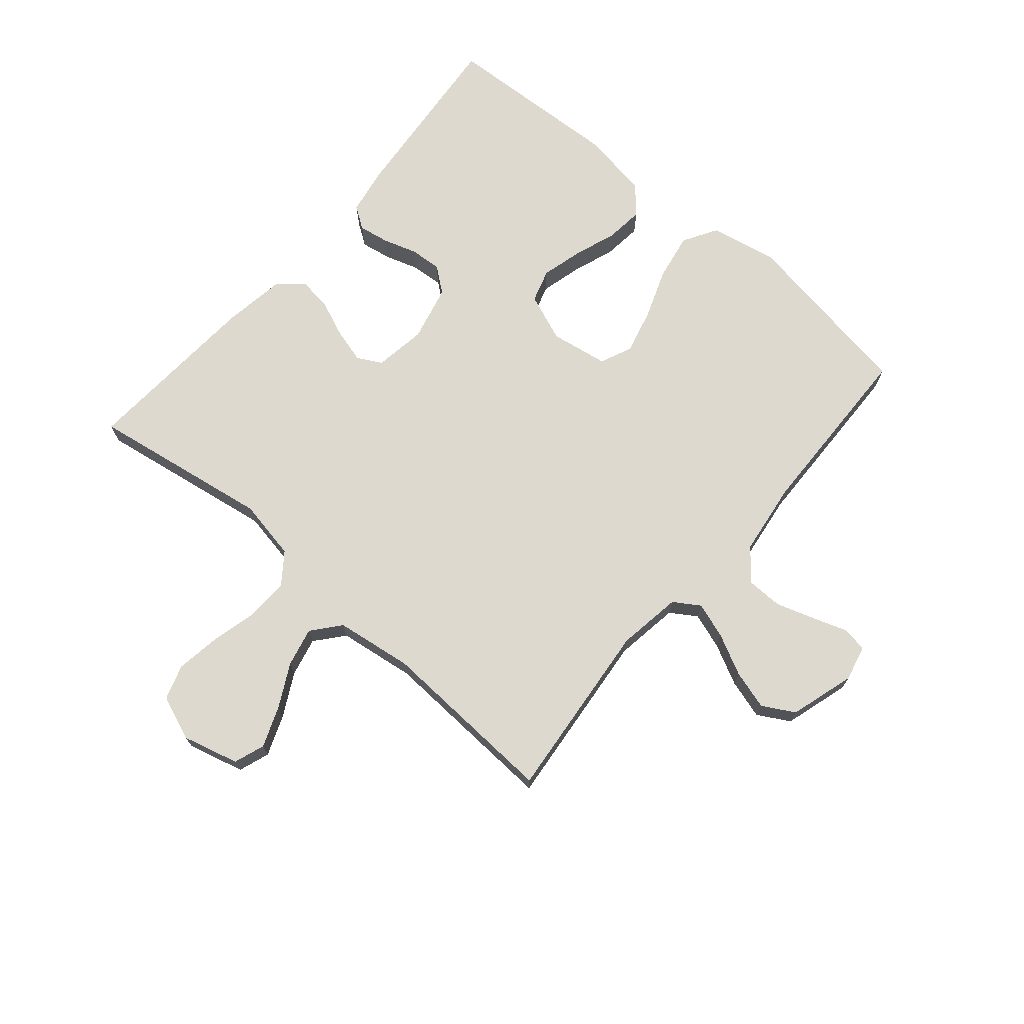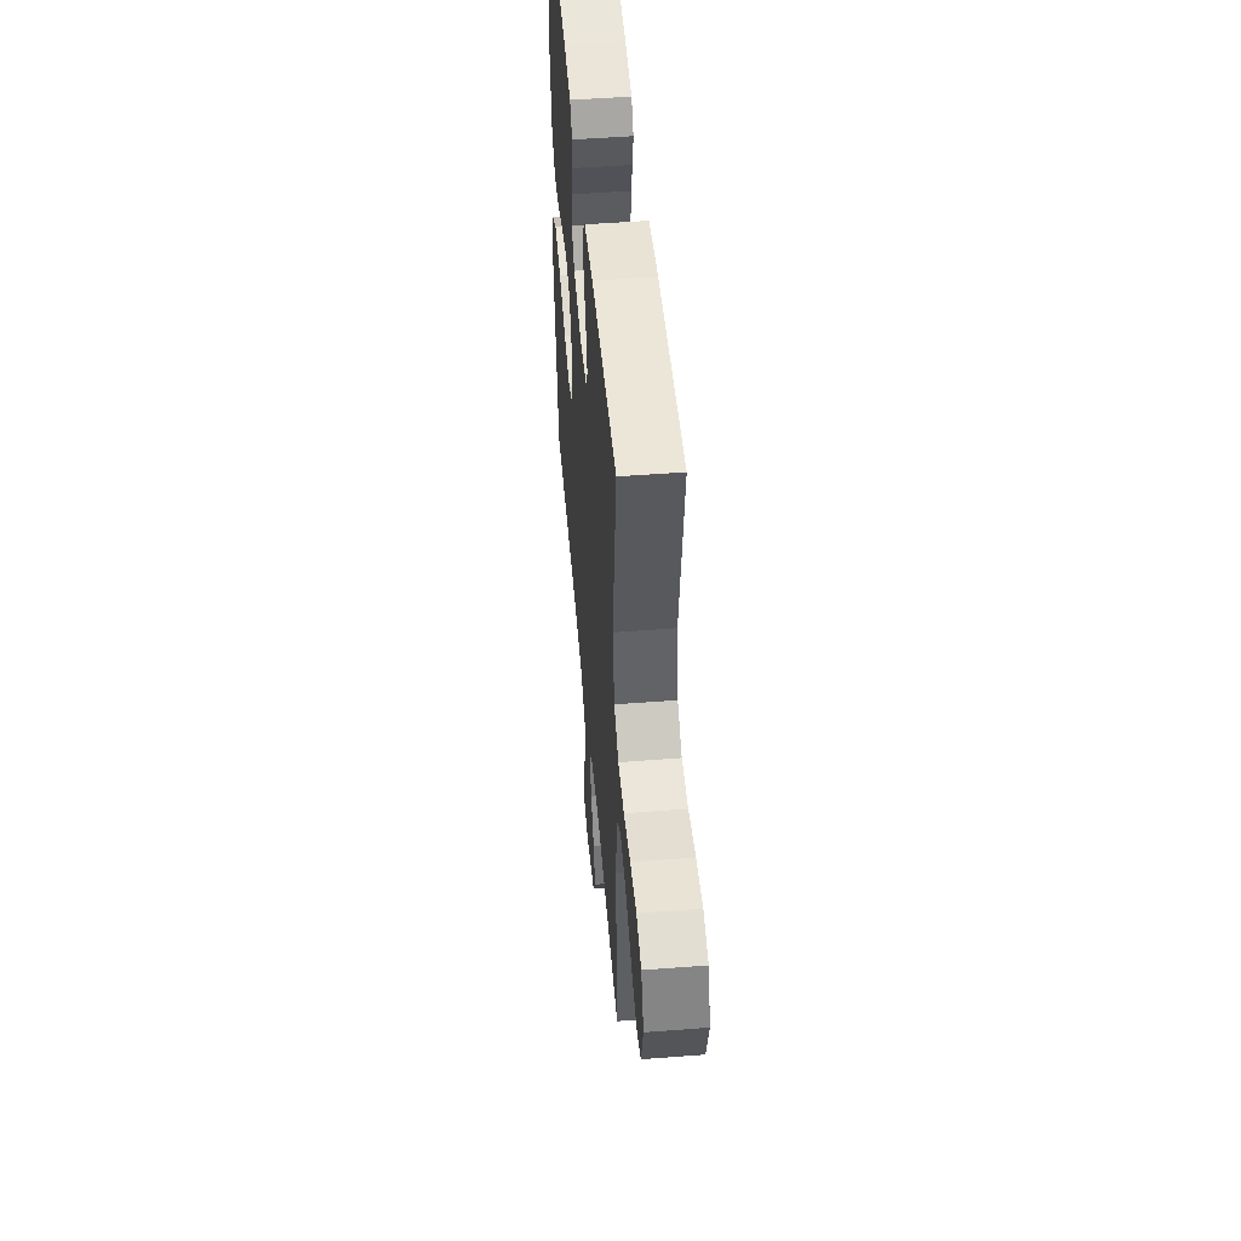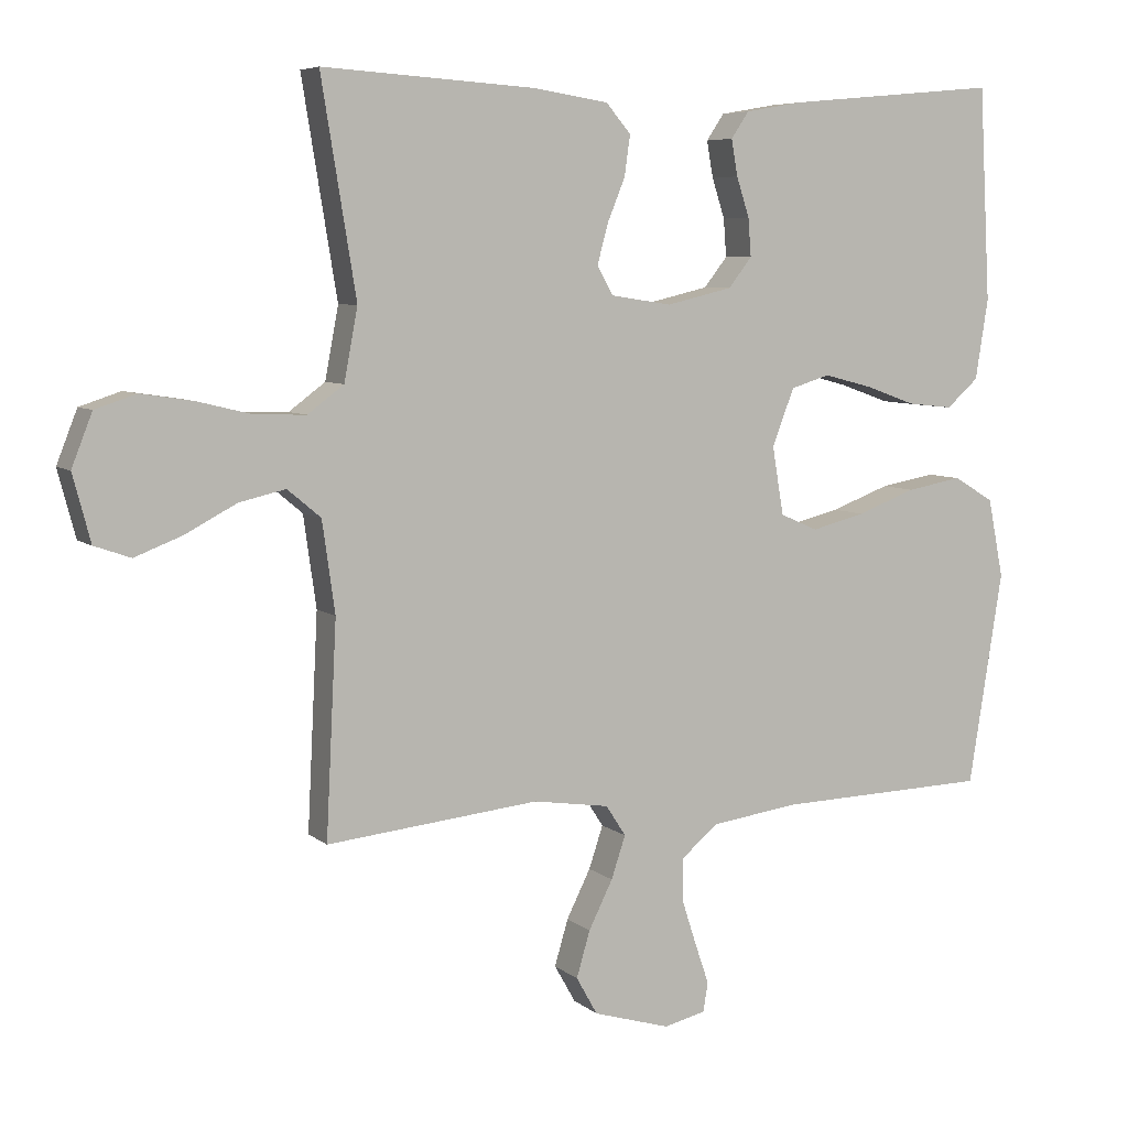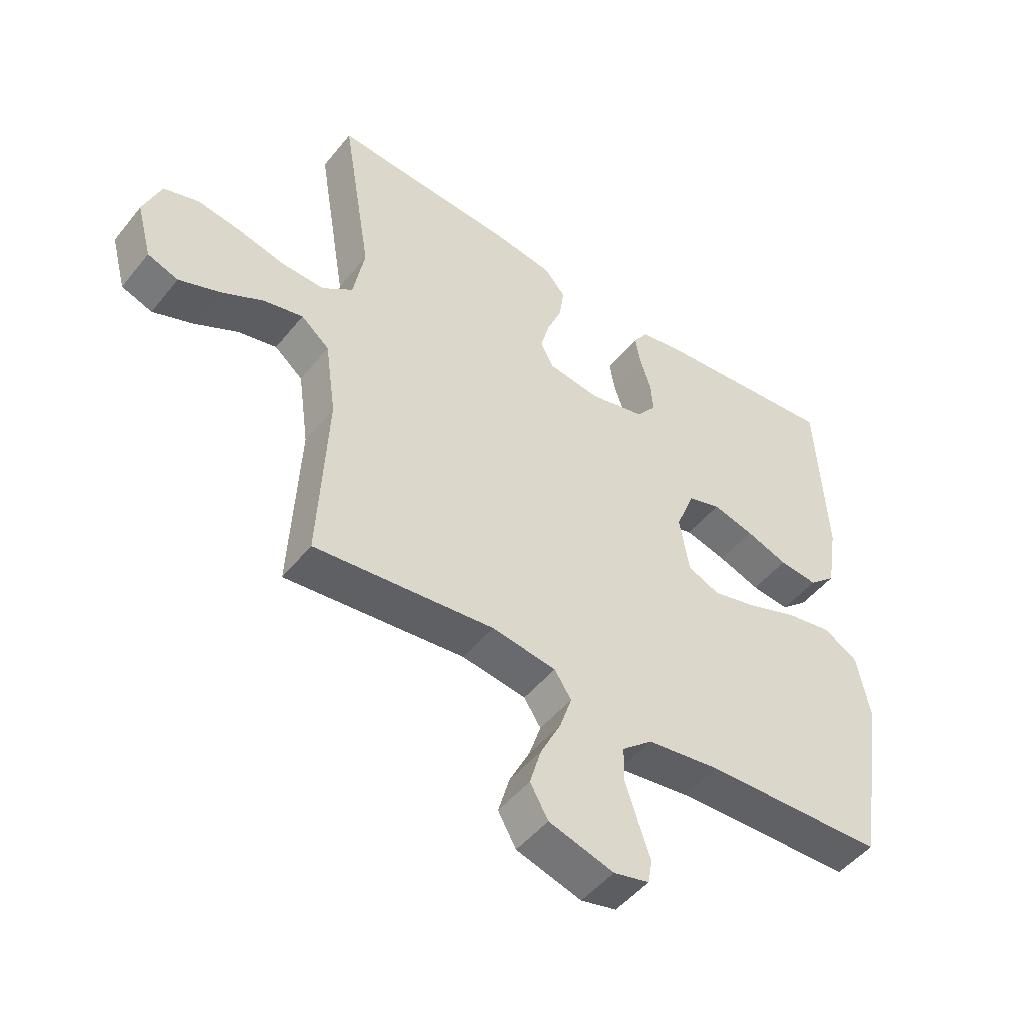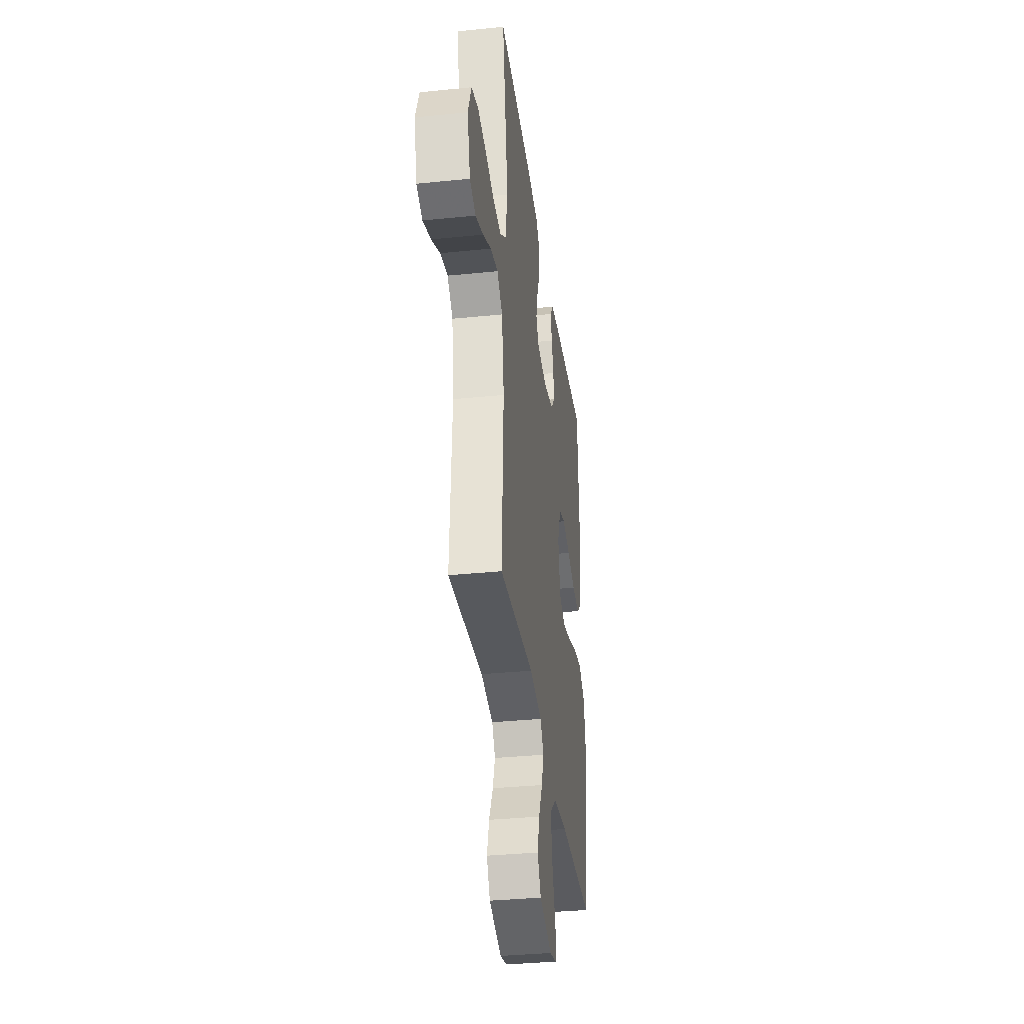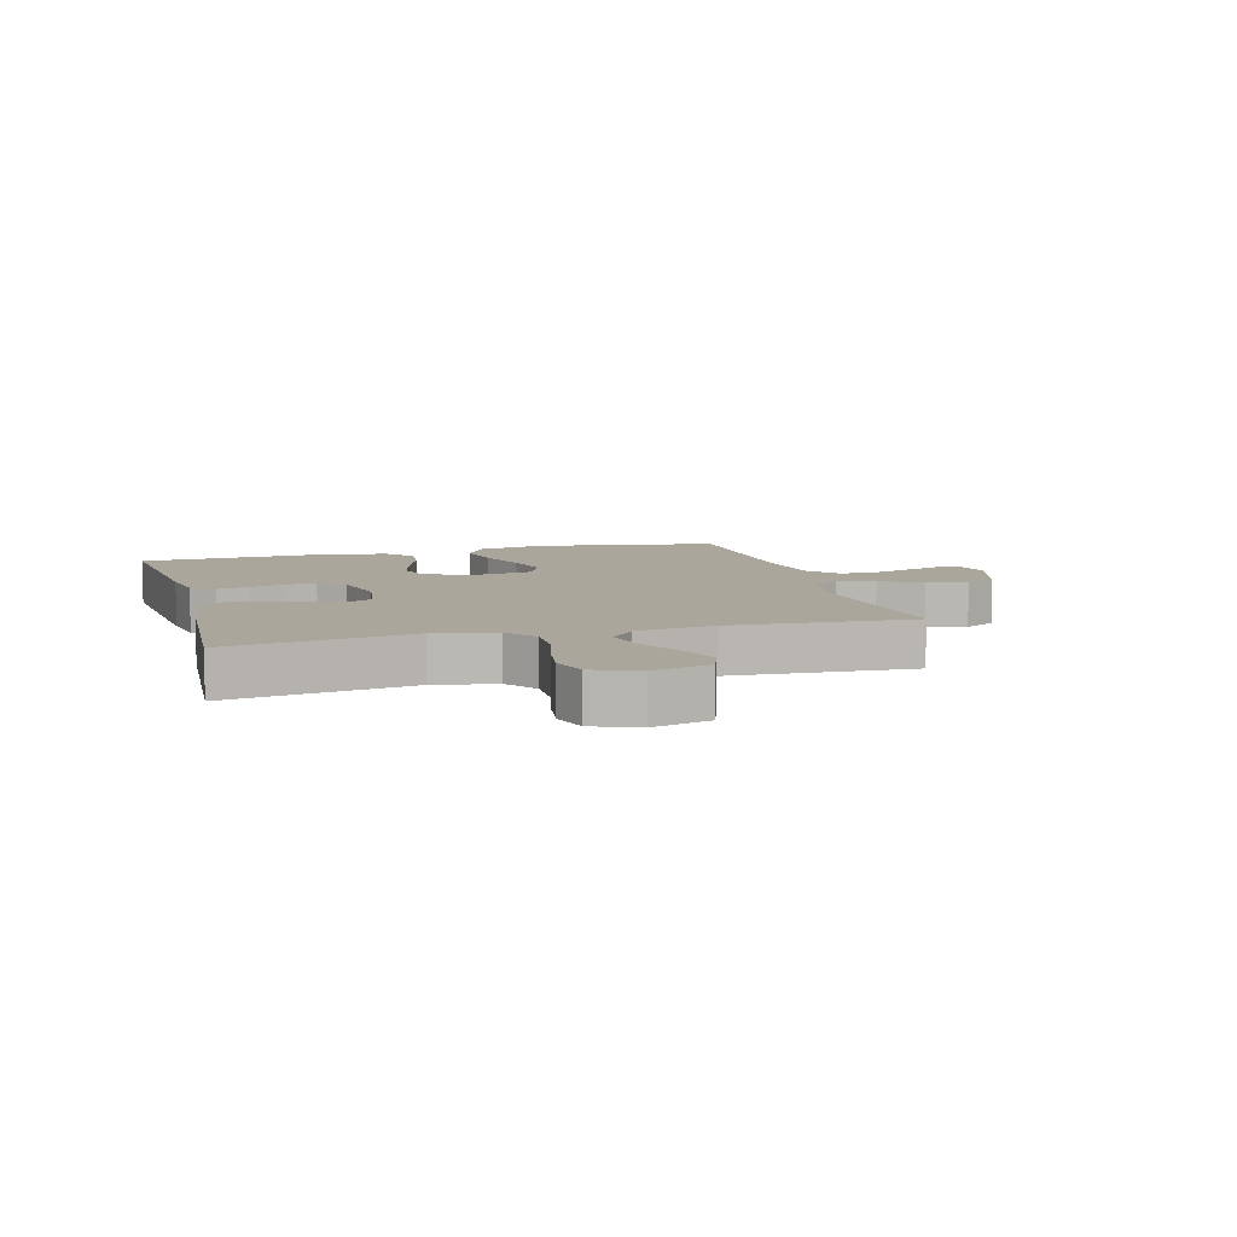
<metadata>
{"format":"obj","ext":"obj","renderer":"f3d","projection":"perspective","resolution":1024,"background":"white","views":[{"elev":71.4,"azim":130.6,"up":"+Y"},{"elev":50.1,"azim":85.1,"up":"+Z"},{"elev":6.5,"azim":154.5,"up":"+Z"},{"elev":-48.8,"azim":143.0,"up":"+Z"},{"elev":-35.1,"azim":97.7,"up":"+Z"},{"elev":8.0,"azim":74.6,"up":"+Y"}]}
</metadata>
<code>
v 0.5 0.07 0.5
v 0.451 0.07 0.2
v 0.47 0.07 0.099
v 0.521 0.07 0.061
v 0.592 0.07 0.063
v 0.67 0.07 0.082
v 0.743 0.07 0.093
v 0.801 0.07 0.074
v 0.83 0.07 0
v 0.805 0.07 -0.094
v 0.754 0.07 -0.112
v 0.687 0.07 -0.086
v 0.615 0.07 -0.048
v 0.55 0.07 -0.033
v 0.503 0.07 -0.072
v 0.485 0.07 -0.2
v 0.5 0.07 -0.5
v 0.2 0.07 -0.469
v 0.093 0.07 -0.485
v 0.065 0.07 -0.528
v 0.085 0.07 -0.588
v 0.119 0.07 -0.656
v 0.138 0.07 -0.721
v 0.108 0.07 -0.774
v 0 0.07 -0.806
v -0.059 0.07 -0.792
v -0.066 0.07 -0.751
v -0.046 0.07 -0.693
v -0.025 0.07 -0.628
v -0.026 0.07 -0.569
v -0.077 0.07 -0.526
v -0.2 0.07 -0.509
v -0.5 0.07 -0.5
v -0.548 0.07 -0.2
v -0.526 0.07 -0.089
v -0.469 0.07 -0.055
v -0.391 0.07 -0.069
v -0.308 0.07 -0.1
v -0.233 0.07 -0.119
v -0.18 0.07 -0.096
v -0.164 0.07 0
v -0.195 0.07 0.08
v -0.25 0.07 0.097
v -0.319 0.07 0.079
v -0.389 0.07 0.054
v -0.453 0.07 0.047
v -0.498 0.07 0.087
v -0.516 0.07 0.2
v -0.5 0.07 0.5
v -0.2 0.07 0.472
v -0.12 0.07 0.458
v -0.095 0.07 0.421
v -0.104 0.07 0.37
v -0.122 0.07 0.314
v -0.126 0.07 0.261
v -0.093 0.07 0.219
v 0 0.07 0.197
v 0.086 0.07 0.21
v 0.108 0.07 0.25
v 0.093 0.07 0.306
v 0.068 0.07 0.367
v 0.06 0.07 0.424
v 0.095 0.07 0.465
v 0.2 0.07 0.481
v 0.5 0 0.5
v 0.451 0 0.2
v 0.47 0 0.099
v 0.521 0 0.061
v 0.592 0 0.063
v 0.67 0 0.082
v 0.743 0 0.093
v 0.801 0 0.074
v 0.83 0 0
v 0.805 0 -0.094
v 0.754 0 -0.112
v 0.687 0 -0.086
v 0.615 0 -0.048
v 0.55 0 -0.033
v 0.503 0 -0.072
v 0.485 0 -0.2
v 0.5 0 -0.5
v 0.2 0 -0.469
v 0.093 0 -0.485
v 0.065 0 -0.528
v 0.085 0 -0.588
v 0.119 0 -0.656
v 0.138 0 -0.721
v 0.108 0 -0.774
v 0 0 -0.806
v -0.059 0 -0.792
v -0.066 0 -0.751
v -0.046 0 -0.693
v -0.025 0 -0.628
v -0.026 0 -0.569
v -0.077 0 -0.526
v -0.2 0 -0.509
v -0.5 0 -0.5
v -0.548 0 -0.2
v -0.526 0 -0.089
v -0.469 0 -0.055
v -0.391 0 -0.069
v -0.308 0 -0.1
v -0.233 0 -0.119
v -0.18 0 -0.096
v -0.164 0 0
v -0.195 0 0.08
v -0.25 0 0.097
v -0.319 0 0.079
v -0.389 0 0.054
v -0.453 0 0.047
v -0.498 0 0.087
v -0.516 0 0.2
v -0.5 0 0.5
v -0.2 0 0.472
v -0.12 0 0.458
v -0.095 0 0.421
v -0.104 0 0.37
v -0.122 0 0.314
v -0.126 0 0.261
v -0.093 0 0.219
v 0 0 0.197
v 0.086 0 0.21
v 0.108 0 0.25
v 0.093 0 0.306
v 0.068 0 0.367
v 0.06 0 0.424
v 0.095 0 0.465
v 0.2 0 0.481
f 64 1 2
f 63 64 2
f 62 63 2
f 61 62 2
f 60 61 2
f 59 60 2 3
f 58 59 3 4
f 57 58 4
f 56 57 4
f 52 53 54
f 51 52 54
f 50 51 54
f 49 50 54
f 48 49 54
f 47 48 54
f 46 47 54
f 45 46 54
f 44 45 54
f 43 44 54 55
f 42 43 55 56
f 36 37 38
f 35 36 38
f 34 35 38
f 33 34 38
f 32 33 38
f 31 32 38 39
f 30 31 39 40
f 26 27 28
f 25 26 28
f 24 25 28
f 23 24 28
f 22 23 28
f 21 22 28
f 20 21 28 29
f 19 20 29 30
f 16 17 18
f 15 16 18 19
f 11 12 13
f 10 11 13
f 9 10 13
f 8 9 13
f 7 8 13
f 6 7 13
f 5 6 13
f 4 5 13 14
f 4 14 15
f 56 4 15
f 42 56 15
f 41 42 15
f 30 40 41
f 19 30 41
f 15 19 41
f 66 65 128
f 66 128 127
f 66 127 126
f 66 126 125
f 66 125 124
f 67 66 124 123
f 68 67 123 122
f 68 122 121
f 68 121 120
f 118 117 116
f 118 116 115
f 118 115 114
f 118 114 113
f 118 113 112
f 118 112 111
f 118 111 110
f 118 110 109
f 118 109 108
f 119 118 108 107
f 120 119 107 106
f 102 101 100
f 102 100 99
f 102 99 98
f 102 98 97
f 102 97 96
f 103 102 96 95
f 104 103 95 94
f 92 91 90
f 92 90 89
f 92 89 88
f 92 88 87
f 92 87 86
f 92 86 85
f 93 92 85 84
f 94 93 84 83
f 82 81 80
f 83 82 80 79
f 77 76 75
f 77 75 74
f 77 74 73
f 77 73 72
f 77 72 71
f 77 71 70
f 77 70 69
f 78 77 69 68
f 79 78 68
f 79 68 120
f 79 120 106
f 79 106 105
f 105 104 94
f 105 94 83
f 105 83 79
f 1 65 66 2
f 2 66 67 3
f 3 67 68 4
f 4 68 69 5
f 5 69 70 6
f 6 70 71 7
f 7 71 72 8
f 8 72 73 9
f 9 73 74 10
f 10 74 75 11
f 11 75 76 12
f 12 76 77 13
f 13 77 78 14
f 14 78 79 15
f 15 79 80 16
f 16 80 81 17
f 17 81 82 18
f 18 82 83 19
f 19 83 84 20
f 20 84 85 21
f 21 85 86 22
f 22 86 87 23
f 23 87 88 24
f 24 88 89 25
f 25 89 90 26
f 26 90 91 27
f 27 91 92 28
f 28 92 93 29
f 29 93 94 30
f 30 94 95 31
f 31 95 96 32
f 32 96 97 33
f 33 97 98 34
f 34 98 99 35
f 35 99 100 36
f 36 100 101 37
f 37 101 102 38
f 38 102 103 39
f 39 103 104 40
f 40 104 105 41
f 41 105 106 42
f 42 106 107 43
f 43 107 108 44
f 44 108 109 45
f 45 109 110 46
f 46 110 111 47
f 47 111 112 48
f 48 112 113 49
f 49 113 114 50
f 50 114 115 51
f 51 115 116 52
f 52 116 117 53
f 53 117 118 54
f 54 118 119 55
f 55 119 120 56
f 56 120 121 57
f 57 121 122 58
f 58 122 123 59
f 59 123 124 60
f 60 124 125 61
f 61 125 126 62
f 62 126 127 63
f 63 127 128 64
f 64 128 65 1

</code>
